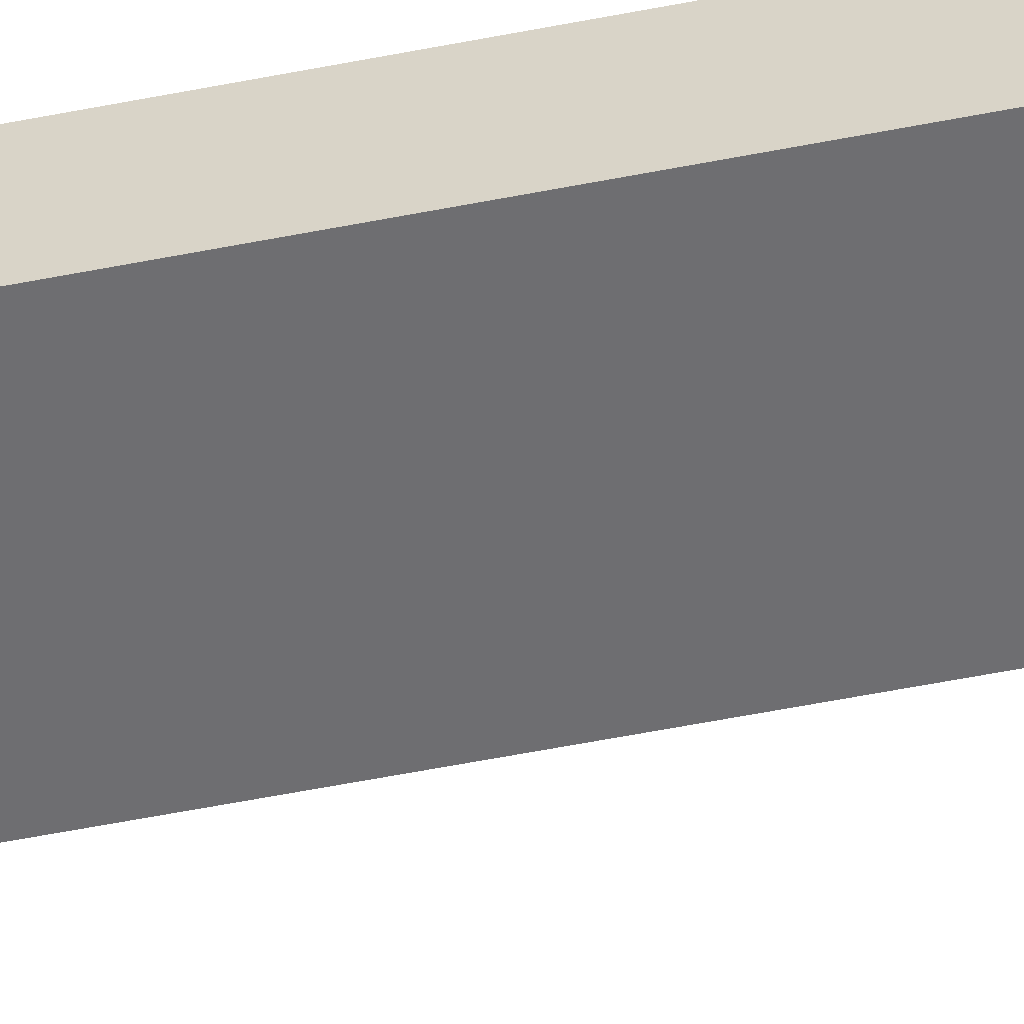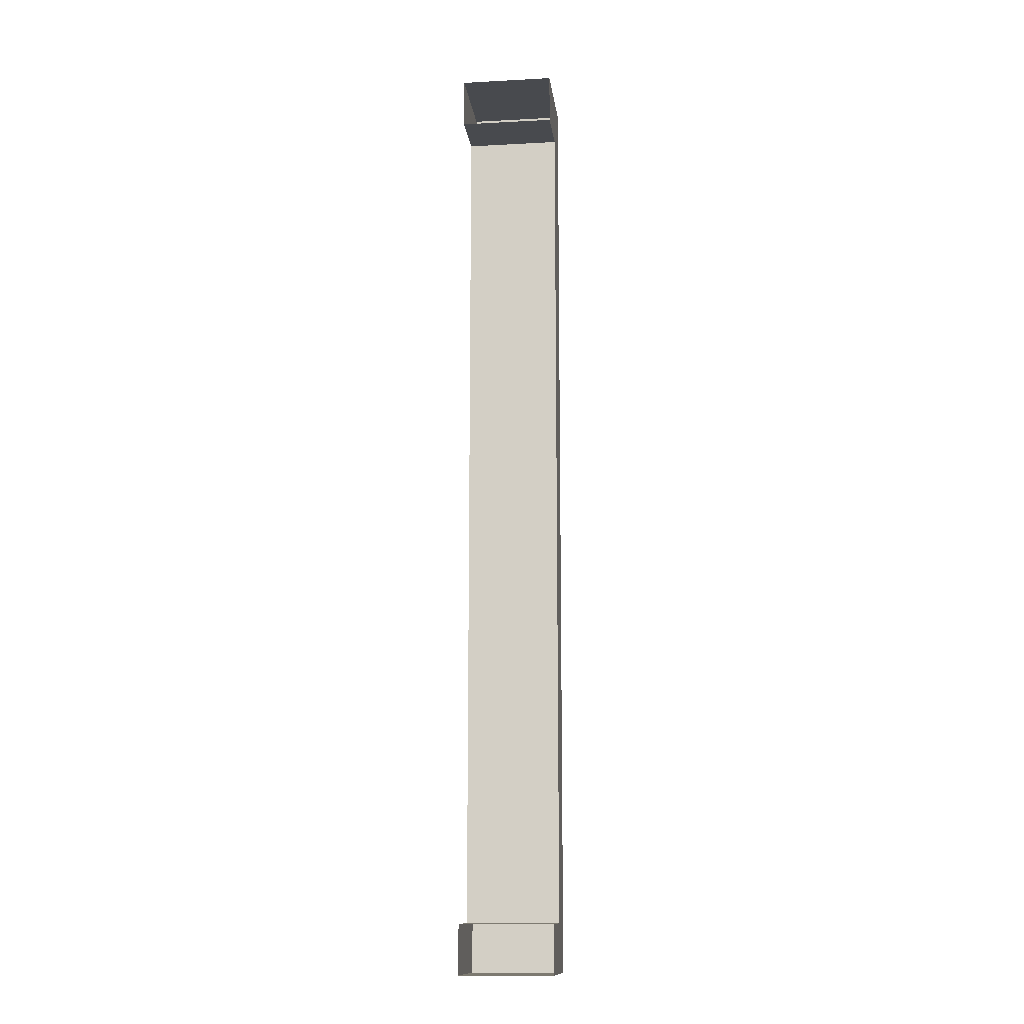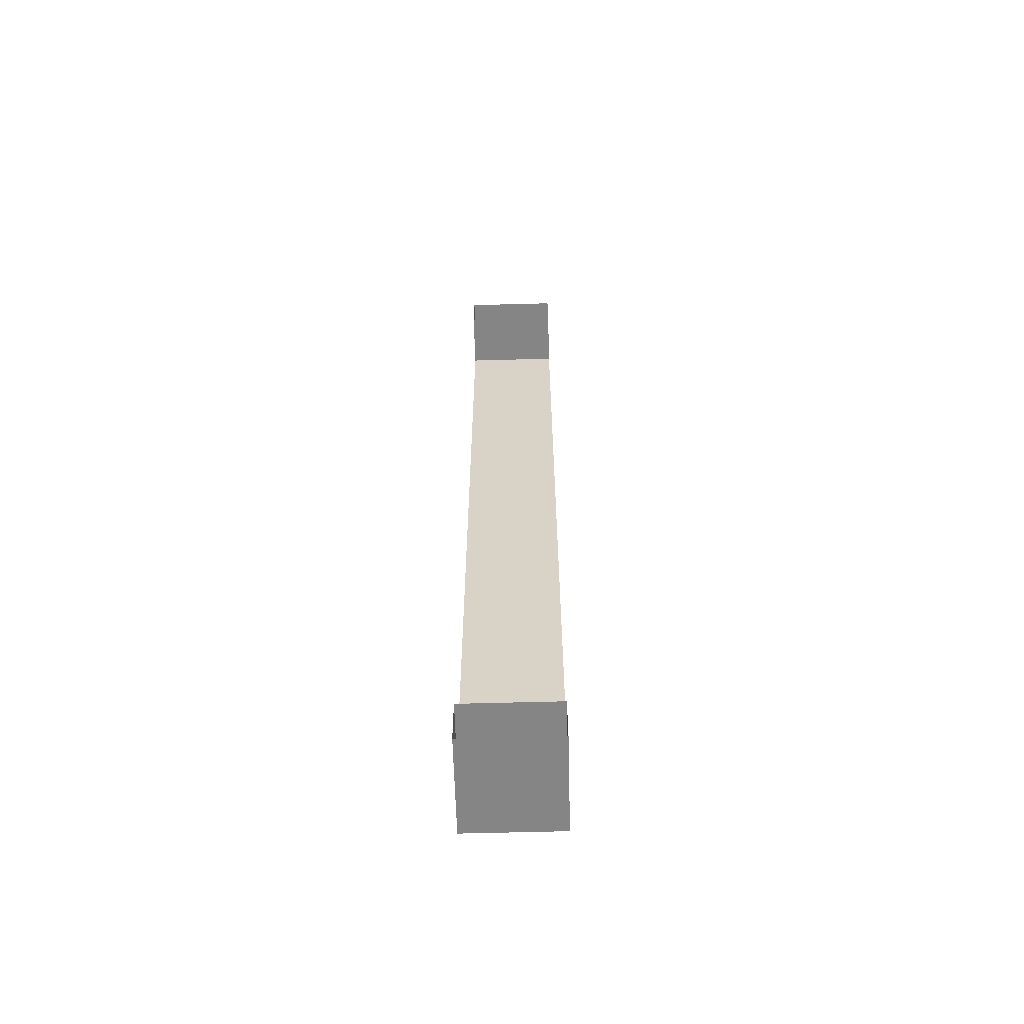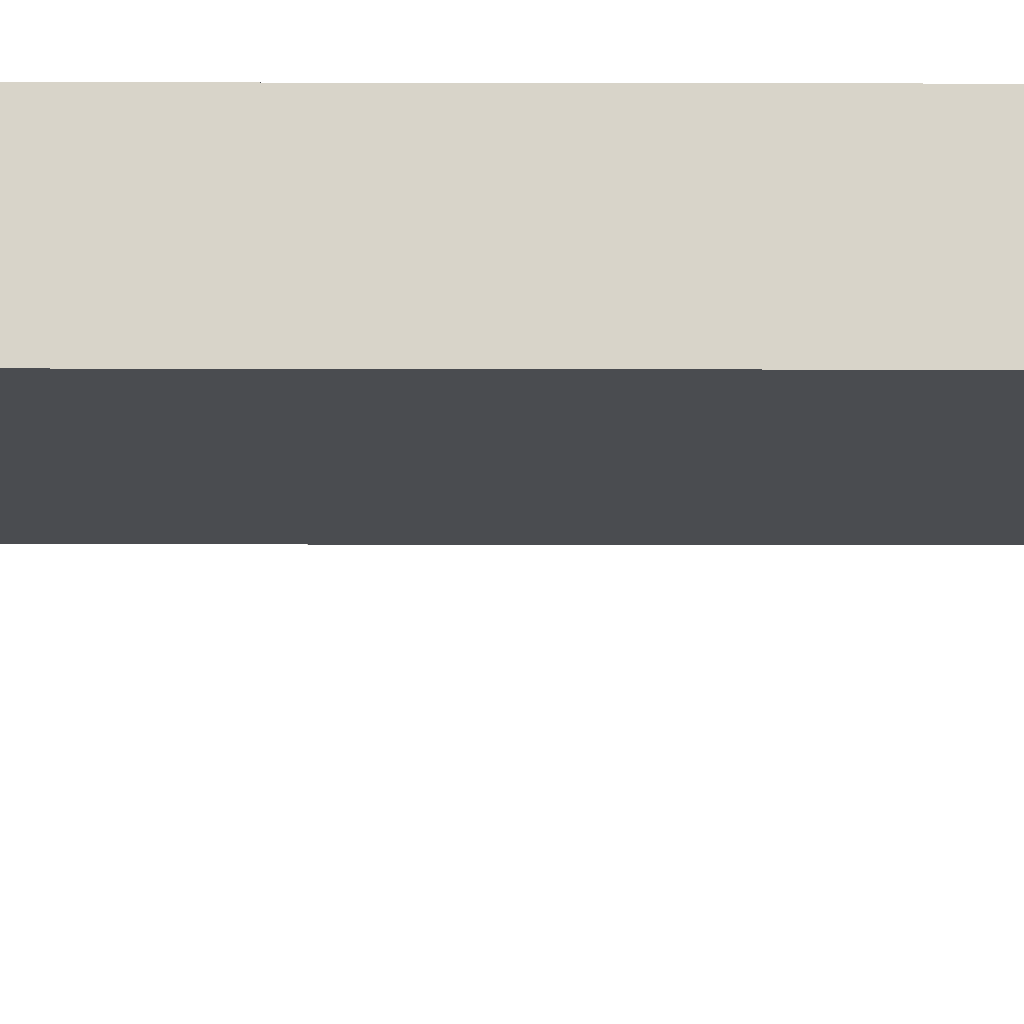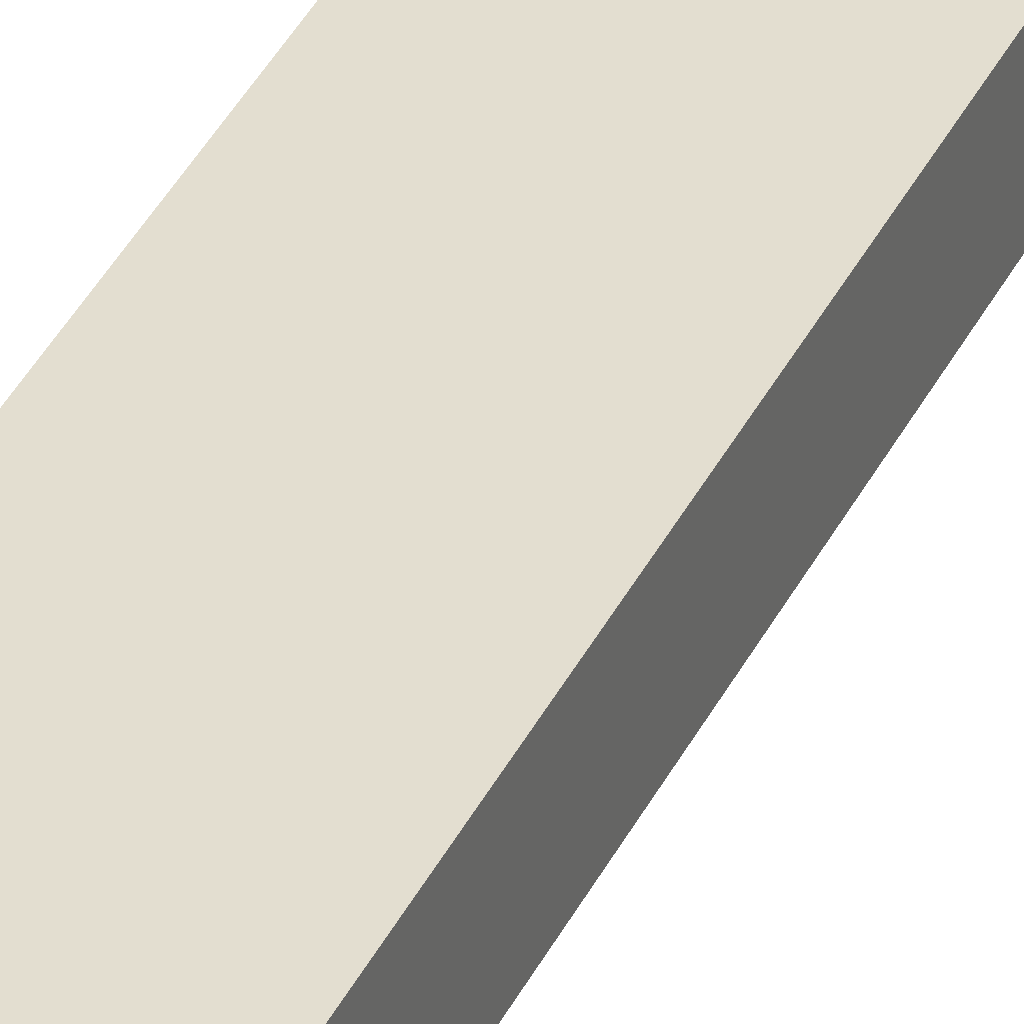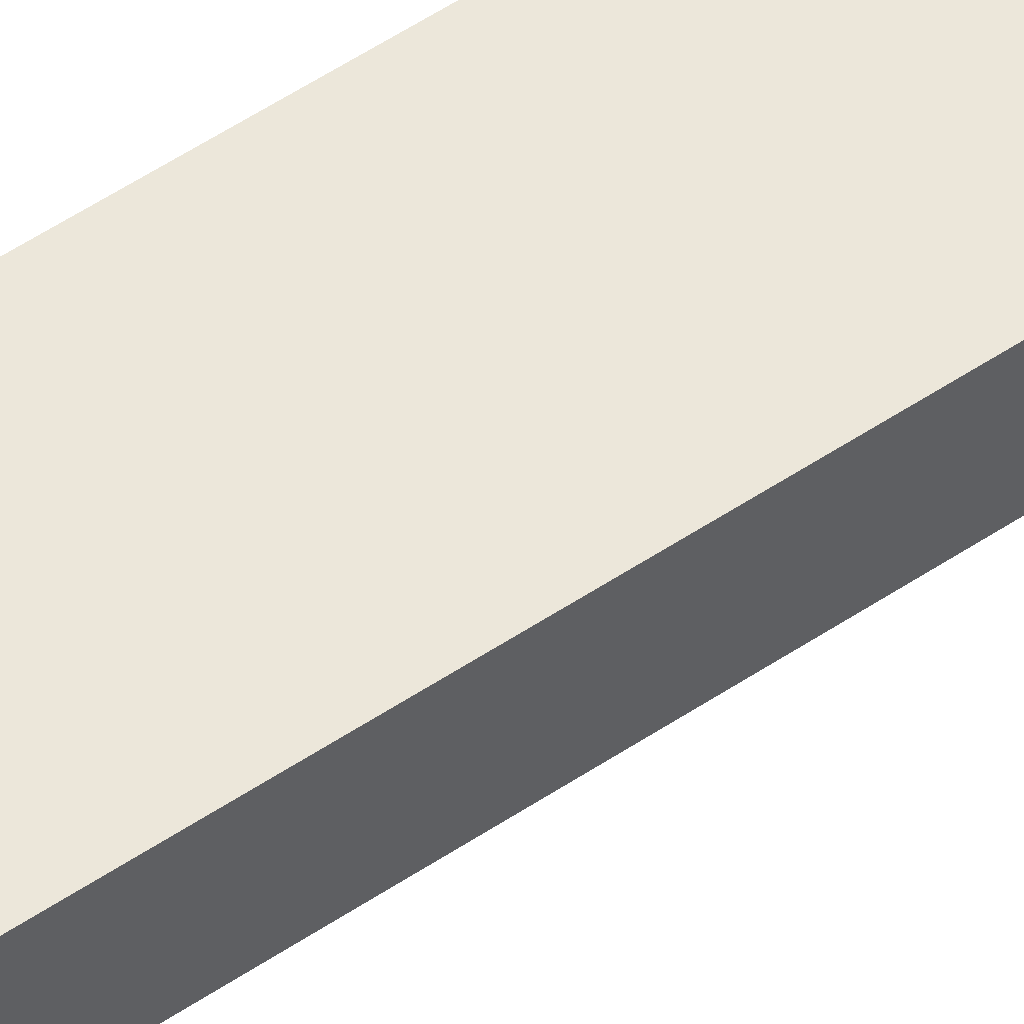
<metadata>
{"format":"obj","ext":"obj","renderer":"f3d","projection":"perspective","resolution":1024,"background":"white","views":[{"elev":-54.4,"azim":102.0,"up":"+Z"},{"elev":-13.1,"azim":-173.1,"up":"+Y"},{"elev":-61.7,"azim":-178.4,"up":"+Y"},{"elev":-14.9,"azim":89.7,"up":"+Z"},{"elev":35.9,"azim":-157.2,"up":"+Z"},{"elev":52.7,"azim":-126.0,"up":"+Z"}]}
</metadata>
<code>
v 47.96 89.83 38.32
v 47.96 122.7 38.32
v 44.7 89.83 38.32
v 44.7 122.7 38.32
v 47.96 121 36.9
v 44.7 121 36.9
v 44.7 91.54 36.9
v 47.96 91.54 36.9
v 44.7 89.83 34.96
v 44.7 91.54 34.96
v 47.96 91.54 34.96
v 47.96 89.83 34.96
v 47.96 121 34.96
v 44.7 121 34.96
v 44.7 122.7 34.96
v 47.96 122.7 34.96
f 5 8 7 6
f 2 1 8 5
f 4 3 1 2
f 6 7 3 4
f 3 7 10 9
f 7 8 11 10
f 8 1 12 11
f 1 3 9 12
f 5 6 14 13
f 6 4 15 14
f 4 2 16 15
f 2 5 13 16

</code>
